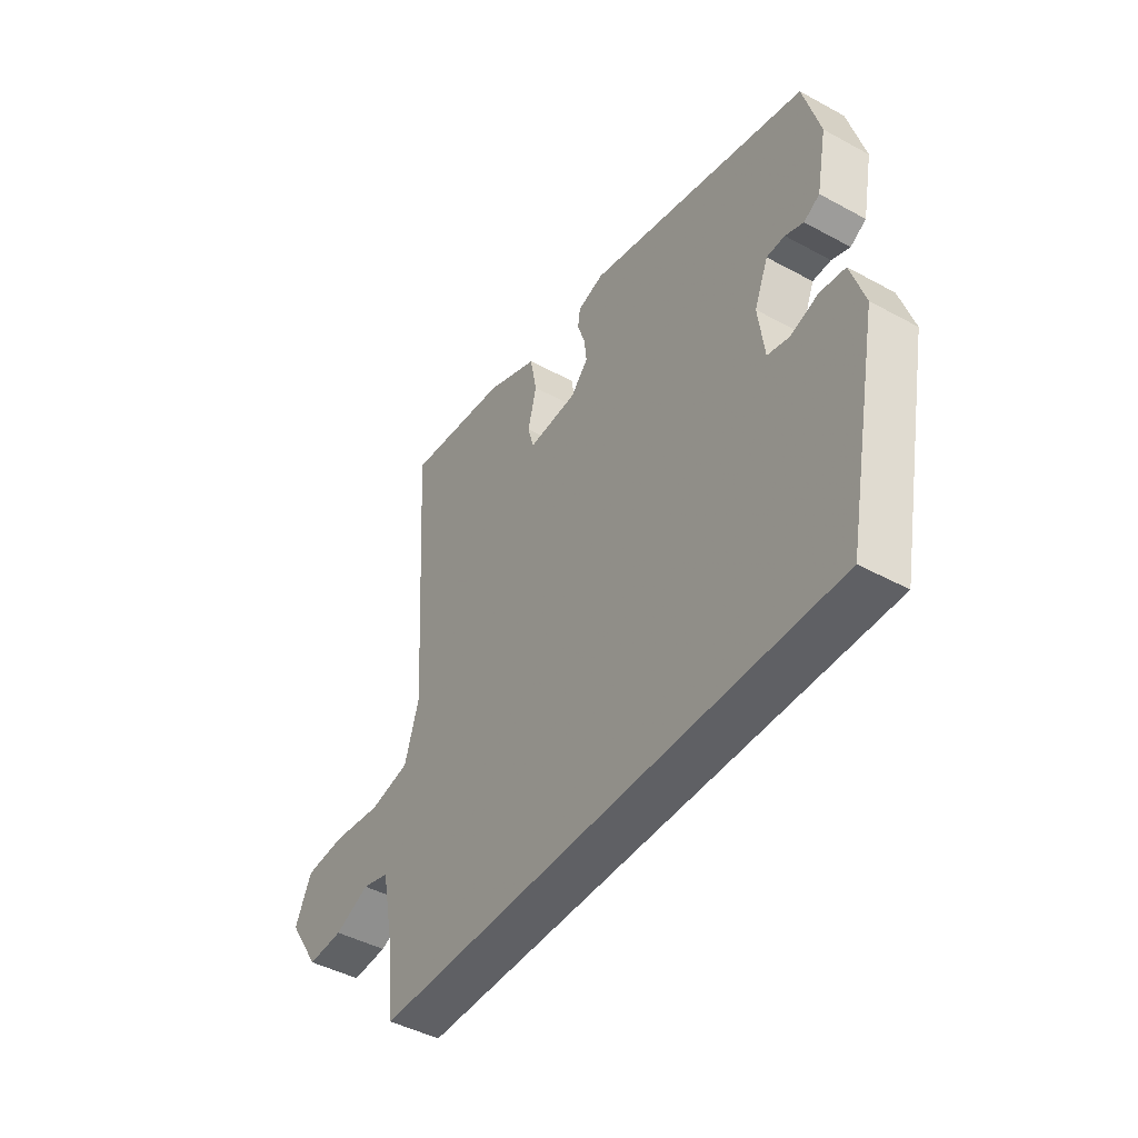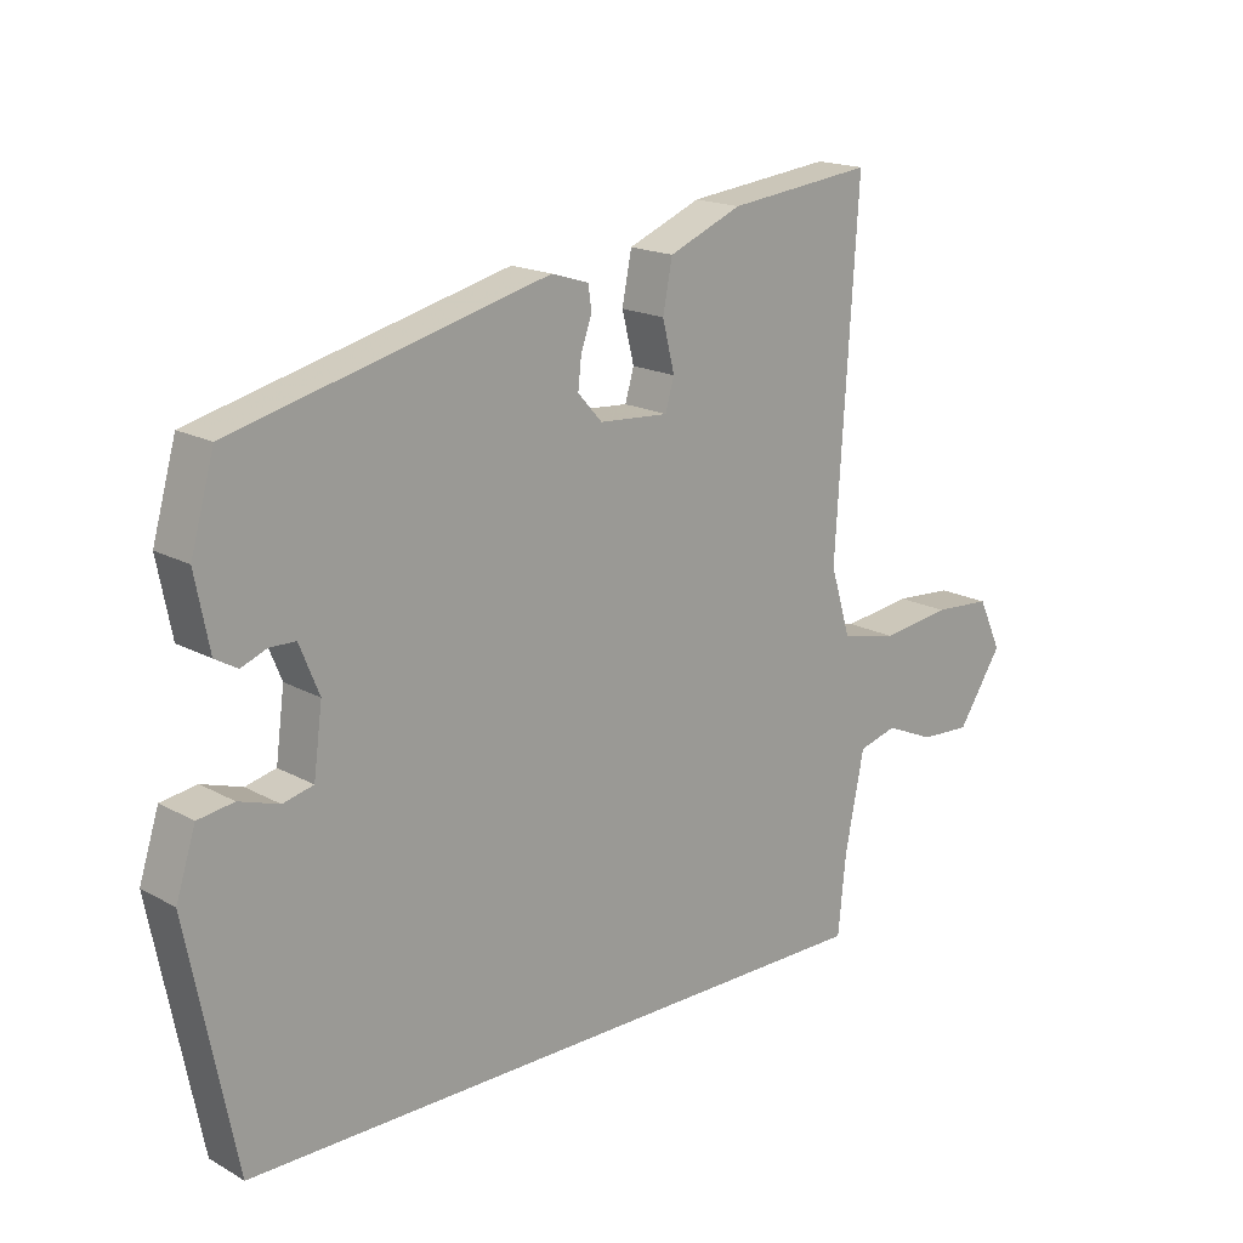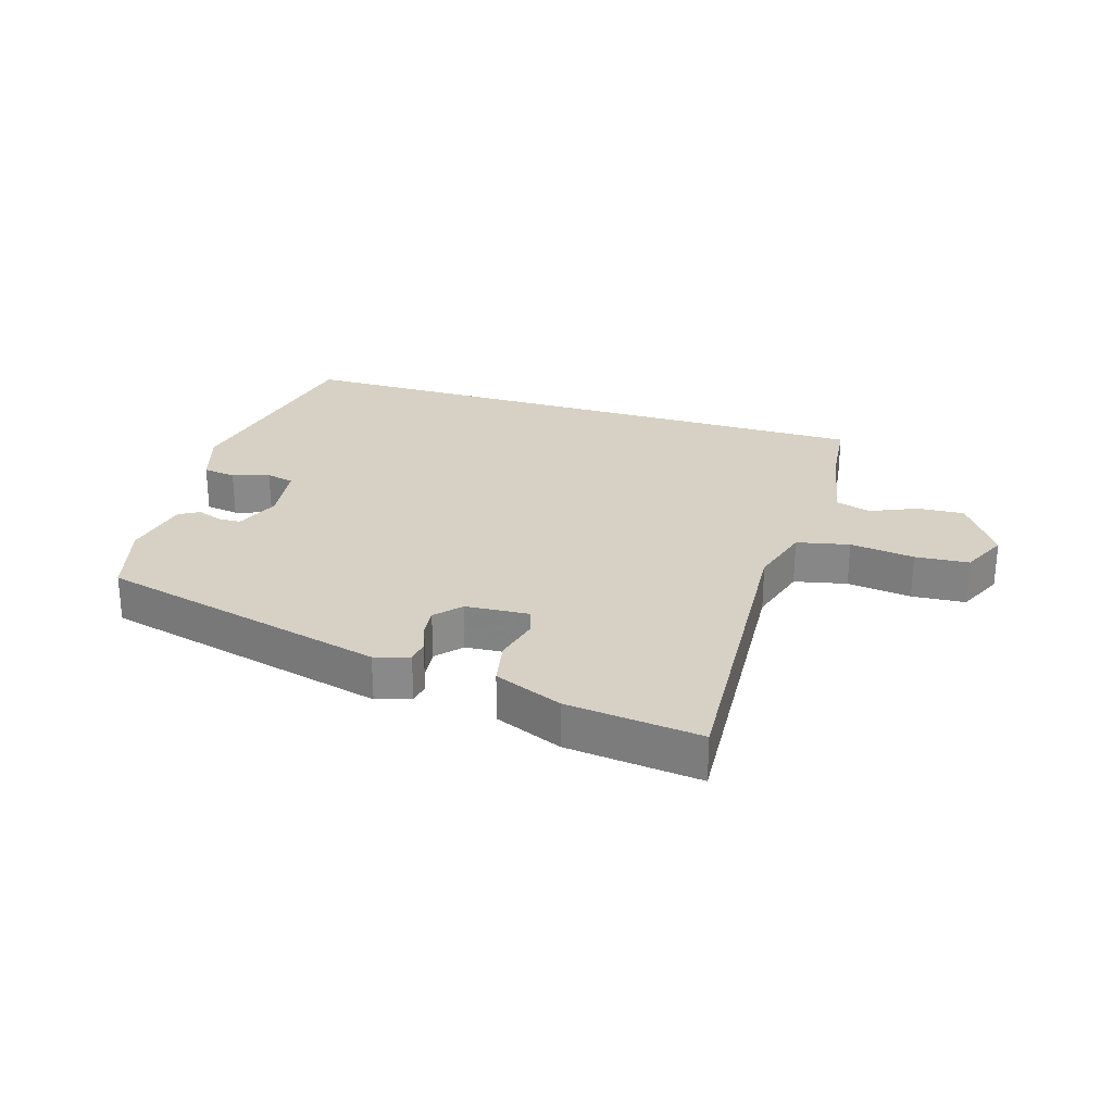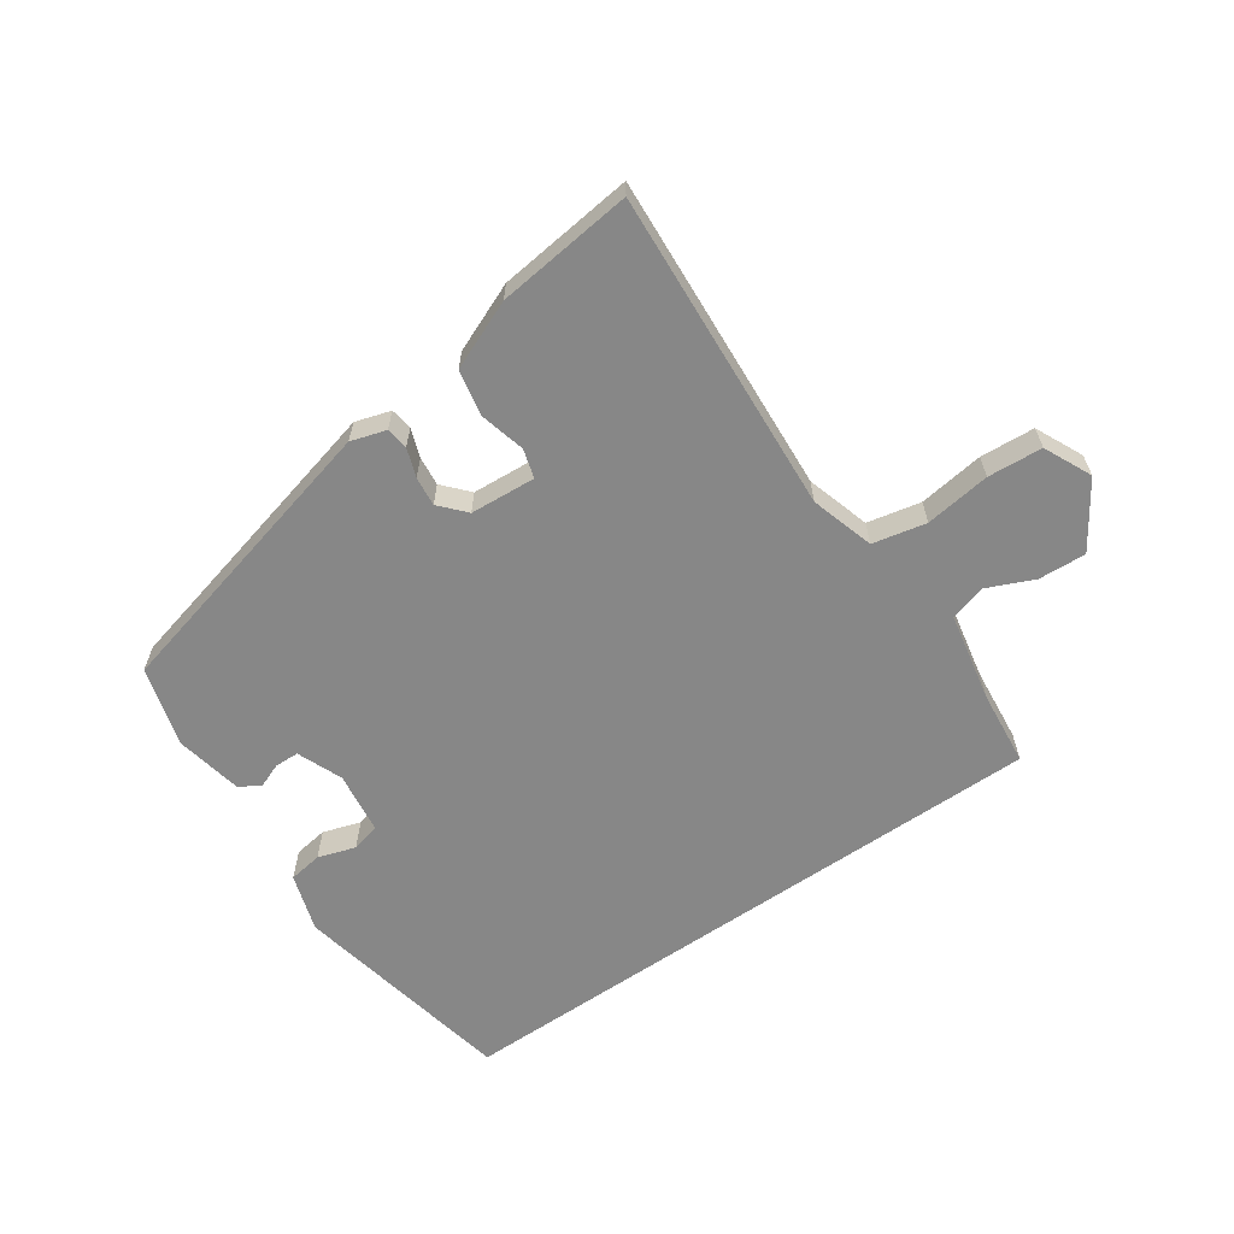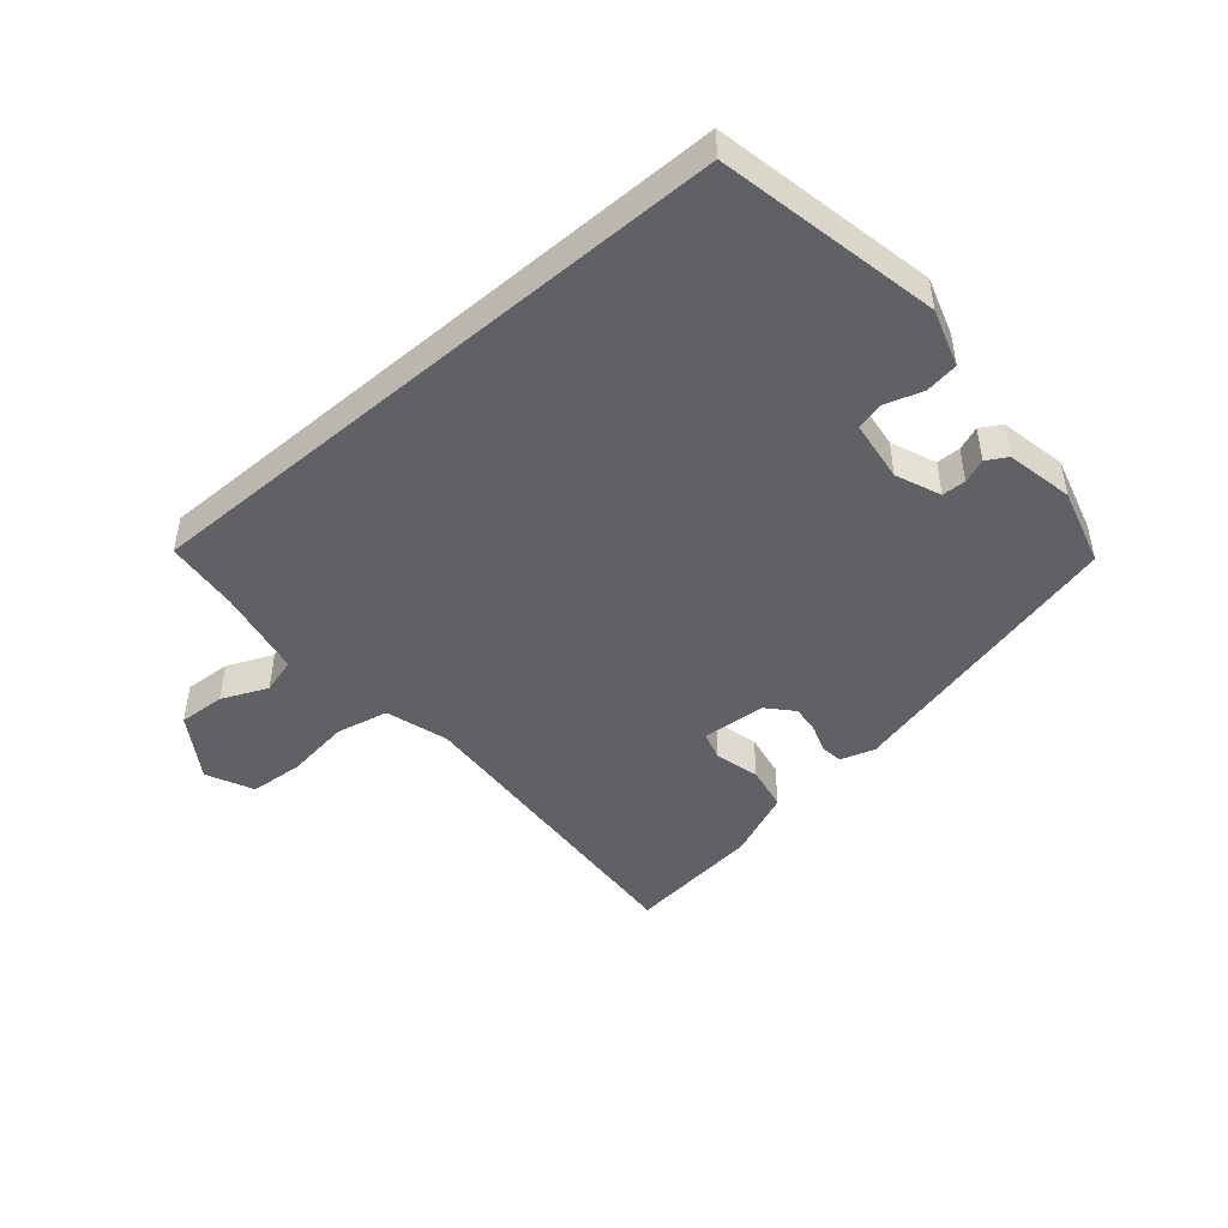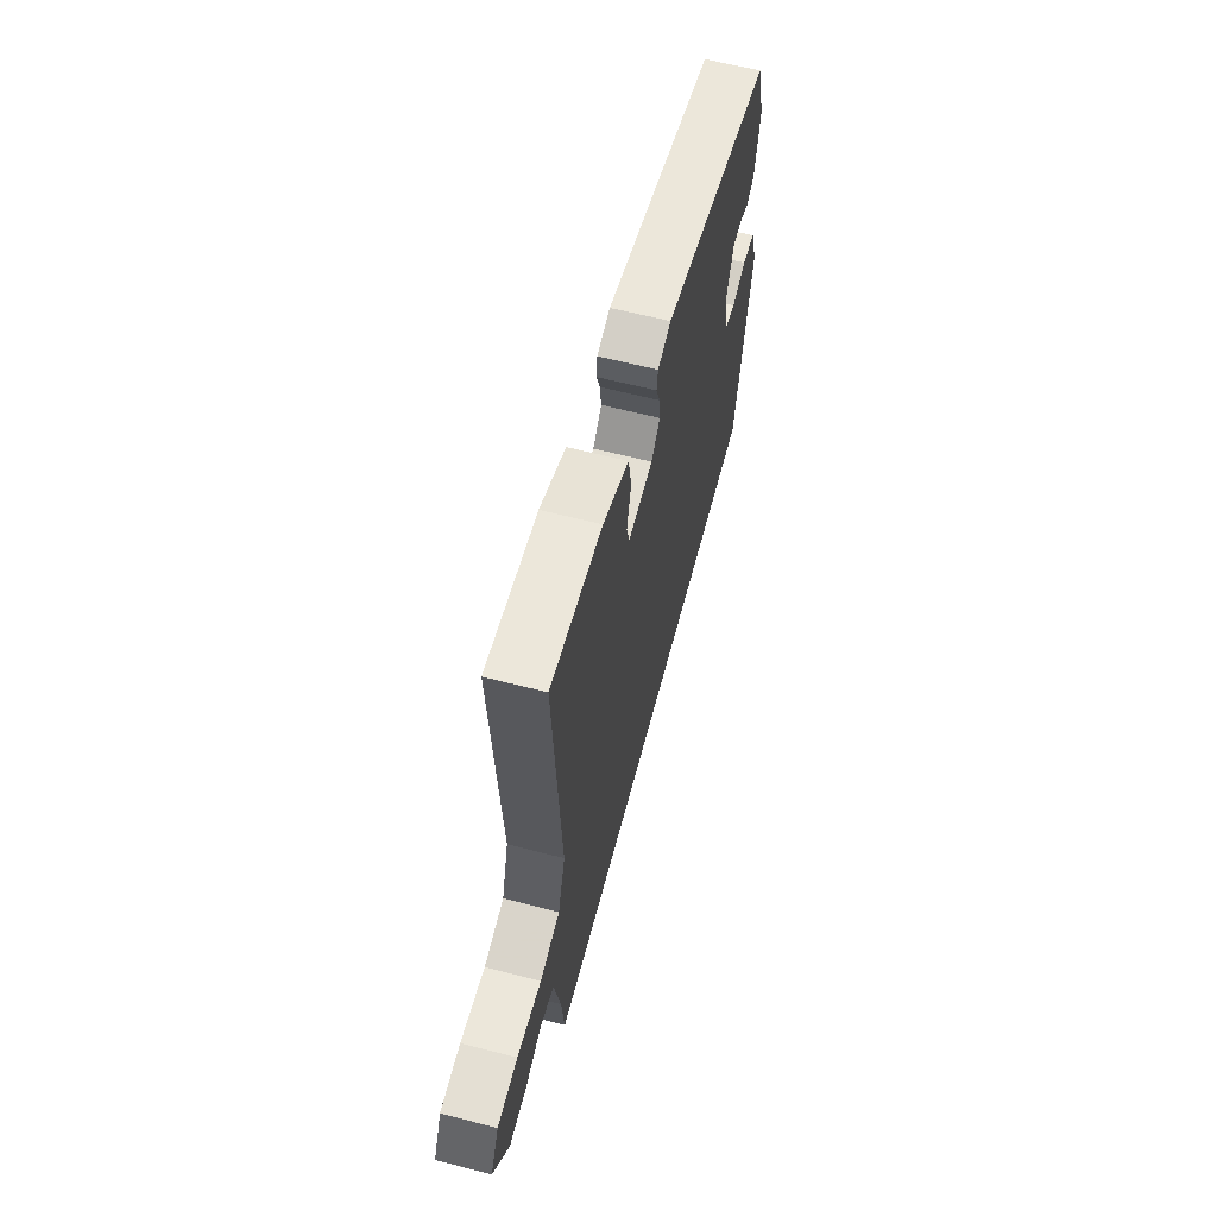
<metadata>
{"format":"obj","ext":"obj","renderer":"f3d","projection":"perspective","resolution":1024,"background":"white","views":[{"elev":-44.6,"azim":-122.4,"up":"+Z"},{"elev":17.7,"azim":-42.8,"up":"+Z"},{"elev":26.8,"azim":17.0,"up":"+Y"},{"elev":-62.5,"azim":34.6,"up":"+Y"},{"elev":-46.5,"azim":-139.4,"up":"+Y"},{"elev":62.2,"azim":104.7,"up":"+Z"}]}
</metadata>
<code>
v -0.471 0.07 0.349
v -0.008 0.07 0.465
v 0.047 0.07 0.448
v 0.052 0.07 0.413
v 0.036 0.07 0.368
v 0.031 0.07 0.322
v 0.067 0.07 0.282
v 0.17 0.07 0.275
v 0.183 0.07 0.32
v 0.165 0.07 0.392
v 0.179 0.07 0.464
v 0.287 0.07 0.509
v 0.502 0.07 0.534
v 0.47 0.07 0.025
v 0.5 0.07 -0.075
v 0.584 0.07 -0.093
v 0.687 0.07 -0.079
v 0.773 0.07 -0.085
v 0.808 0.07 -0.16
v 0.742 0.07 -0.261
v 0.667 0.07 -0.257
v 0.594 0.07 -0.225
v 0.537 0.07 -0.241
v 0.509 0.07 -0.382
v 0.497 0.07 -0.5
v -0.476 0.07 -0.5
v -0.546 0.07 -0.147
v -0.517 0.07 -0.056
v -0.464 0.07 -0.048
v -0.405 0.07 -0.067
v -0.36 0.07 -0.056
v -0.347 0.07 0.042
v -0.376 0.07 0.113
v -0.414 0.07 0.114
v -0.452 0.07 0.099
v -0.485 0.07 0.118
v -0.506 0.07 0.225
v -0.471 0 0.349
v -0.008 0 0.465
v 0.047 0 0.448
v 0.052 0 0.413
v 0.036 0 0.368
v 0.031 0 0.322
v 0.067 0 0.282
v 0.17 0 0.275
v 0.183 0 0.32
v 0.165 0 0.392
v 0.179 0 0.464
v 0.287 0 0.509
v 0.502 0 0.534
v 0.47 0 0.025
v 0.5 0 -0.075
v 0.584 0 -0.093
v 0.687 0 -0.079
v 0.773 0 -0.085
v 0.808 0 -0.16
v 0.742 0 -0.261
v 0.667 0 -0.257
v 0.594 0 -0.225
v 0.537 0 -0.241
v 0.509 0 -0.382
v 0.497 0 -0.5
v -0.476 0 -0.5
v -0.546 0 -0.147
v -0.517 0 -0.056
v -0.464 0 -0.048
v -0.405 0 -0.067
v -0.36 0 -0.056
v -0.347 0 0.042
v -0.376 0 0.113
v -0.414 0 0.114
v -0.452 0 0.099
v -0.485 0 0.118
v -0.506 0 0.225
f 34 35 36 37
f 33 34 37 1
f 32 33 1 2
f 31 32 2 3
f 27 28 29 30
f 27 30 31
f 24 25 26 27
f 23 24 27 31
f 22 23 31
f 19 20 21 22
f 16 17 18 19
f 15 16 19 22
f 11 12 13 14
f 9 10 11 14
f 8 9 14 15
f 7 8 15 22
f 31 3 4 5
f 31 5 6
f 7 22 31
f 6 7 31
f 74 73 72 71
f 38 74 71 70
f 39 38 70 69
f 40 39 69 68
f 67 66 65 64
f 68 67 64
f 64 63 62 61
f 68 64 61 60
f 68 60 59
f 59 58 57 56
f 56 55 54 53
f 59 56 53 52
f 51 50 49 48
f 51 48 47 46
f 52 51 46 45
f 59 52 45 44
f 42 41 40 68
f 43 42 68
f 68 59 44
f 68 44 43
f 1 38 39 2
f 2 39 40 3
f 3 40 41 4
f 4 41 42 5
f 5 42 43 6
f 6 43 44 7
f 7 44 45 8
f 8 45 46 9
f 9 46 47 10
f 10 47 48 11
f 11 48 49 12
f 12 49 50 13
f 13 50 51 14
f 14 51 52 15
f 15 52 53 16
f 16 53 54 17
f 17 54 55 18
f 18 55 56 19
f 19 56 57 20
f 20 57 58 21
f 21 58 59 22
f 22 59 60 23
f 23 60 61 24
f 24 61 62 25
f 25 62 63 26
f 26 63 64 27
f 27 64 65 28
f 28 65 66 29
f 29 66 67 30
f 30 67 68 31
f 31 68 69 32
f 32 69 70 33
f 33 70 71 34
f 34 71 72 35
f 35 72 73 36
f 36 73 74 37
f 37 74 38 1

</code>
